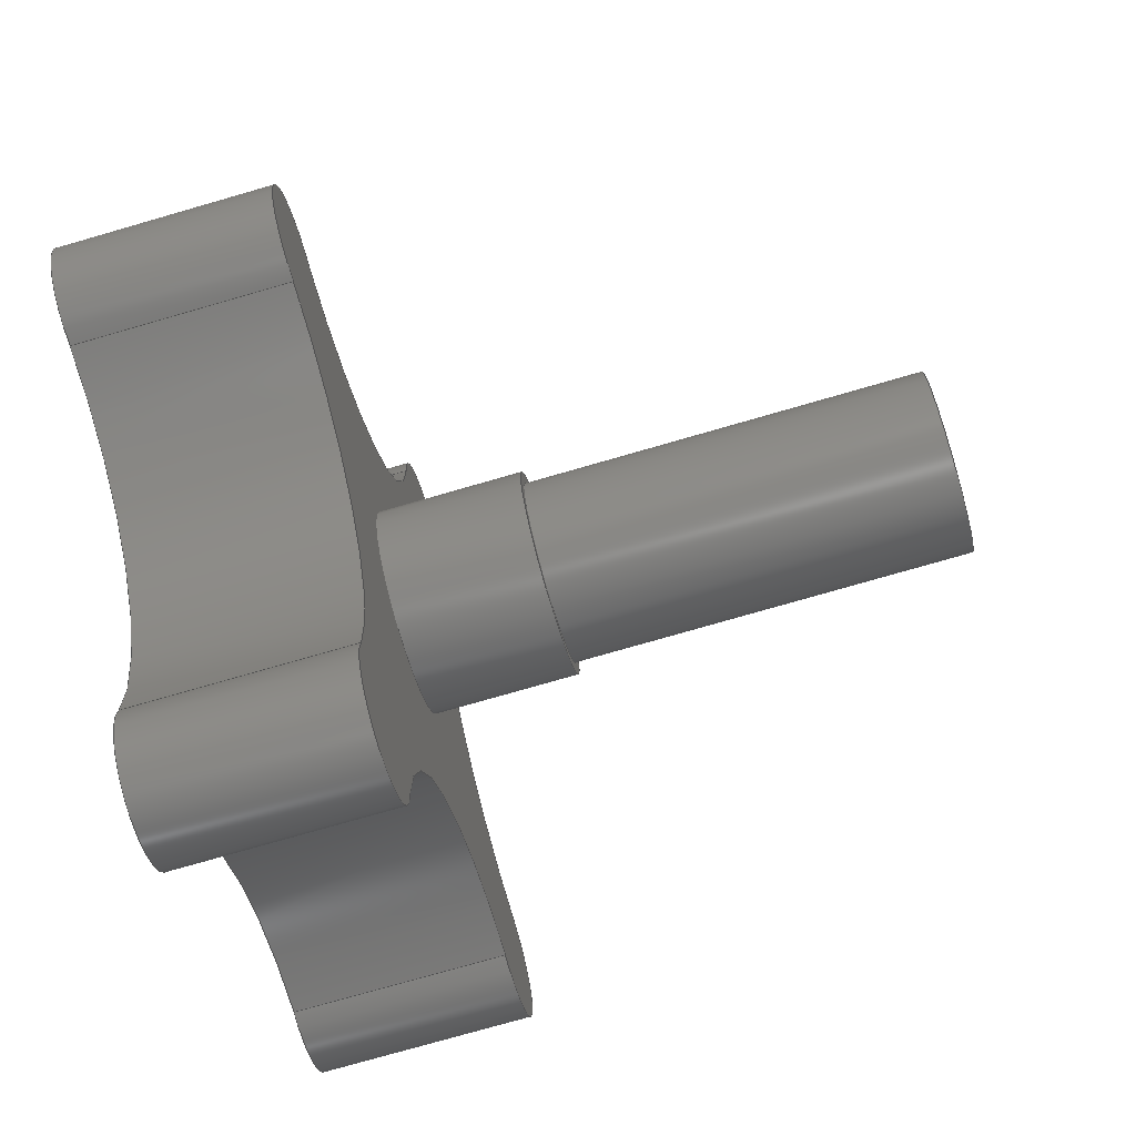
<metadata>
{"format":"step","ext":"step","renderer":"f3d","projection":"perspective","resolution":1024,"background":"white","views":[{"elev":-75.7,"azim":106.1,"up":"+Y"}]}
</metadata>
<code>
ISO-10303-21;
DATA;
#1=MECHANICAL_DESIGN_GEOMETRIC_PRESENTATION_REPRESENTATION('',(#4),#457);
#2=SHAPE_REPRESENTATION_RELATIONSHIP('SRR','None',#464,#3);
#3=ADVANCED_BREP_SHAPE_REPRESENTATION('',(#5),#456);
#4=STYLED_ITEM('',(#473),#5);
#5=MANIFOLD_SOLID_BREP('Body1',#241);
#6=FACE_BOUND('',#32,.T.);
#7=FACE_BOUND('',#46,.T.);
#8=FACE_BOUND('',#48,.T.);
#9=PLANE('',#258);
#10=PLANE('',#262);
#11=PLANE('',#263);
#12=PLANE('',#291);
#13=PLANE('',#292);
#14=FACE_OUTER_BOUND('',#30,.T.);
#15=FACE_OUTER_BOUND('',#31,.T.);
#16=FACE_OUTER_BOUND('',#33,.T.);
#17=FACE_OUTER_BOUND('',#34,.T.);
#18=FACE_OUTER_BOUND('',#35,.T.);
#19=FACE_OUTER_BOUND('',#36,.T.);
#20=FACE_OUTER_BOUND('',#37,.T.);
#21=FACE_OUTER_BOUND('',#38,.T.);
#22=FACE_OUTER_BOUND('',#39,.T.);
#23=FACE_OUTER_BOUND('',#40,.T.);
#24=FACE_OUTER_BOUND('',#41,.T.);
#25=FACE_OUTER_BOUND('',#42,.T.);
#26=FACE_OUTER_BOUND('',#43,.T.);
#27=FACE_OUTER_BOUND('',#44,.T.);
#28=FACE_OUTER_BOUND('',#45,.T.);
#29=FACE_OUTER_BOUND('',#47,.T.);
#30=EDGE_LOOP('',(#148,#149,#150,#151));
#31=EDGE_LOOP('',(#152));
#32=EDGE_LOOP('',(#153));
#33=EDGE_LOOP('',(#154,#155,#156,#157));
#34=EDGE_LOOP('',(#158));
#35=EDGE_LOOP('',(#159));
#36=EDGE_LOOP('',(#160,#161,#162,#163));
#37=EDGE_LOOP('',(#164,#165,#166,#167));
#38=EDGE_LOOP('',(#168,#169,#170,#171));
#39=EDGE_LOOP('',(#172,#173,#174,#175));
#40=EDGE_LOOP('',(#176,#177,#178,#179));
#41=EDGE_LOOP('',(#180,#181,#182,#183));
#42=EDGE_LOOP('',(#184,#185,#186,#187));
#43=EDGE_LOOP('',(#188,#189,#190,#191));
#44=EDGE_LOOP('',(#192,#193,#194,#195));
#45=EDGE_LOOP('',(#196,#197,#198,#199,#200,#201,#202,#203));
#46=EDGE_LOOP('',(#204));
#47=EDGE_LOOP('',(#205,#206,#207,#208,#209,#210,#211,#212));
#48=EDGE_LOOP('',(#213));
#49=LINE('',#387,#60);
#50=LINE('',#395,#61);
#51=LINE('',#403,#62);
#52=LINE('',#409,#63);
#53=LINE('',#412,#64);
#54=LINE('',#418,#65);
#55=LINE('',#424,#66);
#56=LINE('',#430,#67);
#57=LINE('',#436,#68);
#58=LINE('',#442,#69);
#59=LINE('',#448,#70);
#60=VECTOR('',#299,0.2828);
#61=VECTOR('',#310,0.25);
#62=VECTOR('',#321,0.4);
#63=VECTOR('',#326,1);
#64=VECTOR('',#329,1);
#65=VECTOR('',#336,1);
#66=VECTOR('',#343,1);
#67=VECTOR('',#350,1);
#68=VECTOR('',#357,1);
#69=VECTOR('',#364,1);
#70=VECTOR('',#371,1);
#71=CIRCLE('',#256,0.2828);
#72=CIRCLE('',#257,0.2828);
#73=CIRCLE('',#259,0.25);
#74=CIRCLE('',#261,0.25);
#75=CIRCLE('',#264,0.4);
#76=CIRCLE('',#266,0.4);
#77=CIRCLE('',#268,0.7851);
#78=CIRCLE('',#269,0.7851);
#79=CIRCLE('',#271,0.2);
#80=CIRCLE('',#272,0.2);
#81=CIRCLE('',#274,0.6866);
#82=CIRCLE('',#275,0.6866);
#83=CIRCLE('',#277,0.2);
#84=CIRCLE('',#278,0.2);
#85=CIRCLE('',#280,0.7288);
#86=CIRCLE('',#281,0.7288);
#87=CIRCLE('',#283,0.2);
#88=CIRCLE('',#284,0.2);
#89=CIRCLE('',#286,0.7158);
#90=CIRCLE('',#287,0.7158);
#91=CIRCLE('',#289,0.2);
#92=CIRCLE('',#290,0.2);
#93=VERTEX_POINT('',#384);
#94=VERTEX_POINT('',#386);
#95=VERTEX_POINT('',#390);
#96=VERTEX_POINT('',#393);
#97=VERTEX_POINT('',#398);
#98=VERTEX_POINT('',#401);
#99=VERTEX_POINT('',#405);
#100=VERTEX_POINT('',#406);
#101=VERTEX_POINT('',#408);
#102=VERTEX_POINT('',#410);
#103=VERTEX_POINT('',#414);
#104=VERTEX_POINT('',#416);
#105=VERTEX_POINT('',#420);
#106=VERTEX_POINT('',#422);
#107=VERTEX_POINT('',#426);
#108=VERTEX_POINT('',#428);
#109=VERTEX_POINT('',#432);
#110=VERTEX_POINT('',#434);
#111=VERTEX_POINT('',#438);
#112=VERTEX_POINT('',#440);
#113=VERTEX_POINT('',#444);
#114=VERTEX_POINT('',#446);
#115=EDGE_CURVE('',#93,#93,#71,.T.);
#116=EDGE_CURVE('',#93,#94,#49,.T.);
#117=EDGE_CURVE('',#94,#94,#72,.T.);
#118=EDGE_CURVE('',#95,#95,#73,.T.);
#119=EDGE_CURVE('',#96,#96,#74,.T.);
#120=EDGE_CURVE('',#96,#95,#50,.T.);
#121=EDGE_CURVE('',#97,#97,#75,.T.);
#122=EDGE_CURVE('',#98,#98,#76,.T.);
#123=EDGE_CURVE('',#98,#97,#51,.T.);
#124=EDGE_CURVE('',#99,#100,#77,.T.);
#125=EDGE_CURVE('',#99,#101,#52,.T.);
#126=EDGE_CURVE('',#102,#101,#78,.T.);
#127=EDGE_CURVE('',#100,#102,#53,.T.);
#128=EDGE_CURVE('',#103,#100,#79,.T.);
#129=EDGE_CURVE('',#104,#102,#80,.T.);
#130=EDGE_CURVE('',#103,#104,#54,.T.);
#131=EDGE_CURVE('',#103,#105,#81,.T.);
#132=EDGE_CURVE('',#106,#104,#82,.T.);
#133=EDGE_CURVE('',#105,#106,#55,.T.);
#134=EDGE_CURVE('',#107,#105,#83,.T.);
#135=EDGE_CURVE('',#108,#106,#84,.T.);
#136=EDGE_CURVE('',#107,#108,#56,.T.);
#137=EDGE_CURVE('',#107,#109,#85,.T.);
#138=EDGE_CURVE('',#110,#108,#86,.T.);
#139=EDGE_CURVE('',#109,#110,#57,.T.);
#140=EDGE_CURVE('',#111,#109,#87,.T.);
#141=EDGE_CURVE('',#112,#110,#88,.T.);
#142=EDGE_CURVE('',#111,#112,#58,.T.);
#143=EDGE_CURVE('',#111,#113,#89,.T.);
#144=EDGE_CURVE('',#114,#112,#90,.T.);
#145=EDGE_CURVE('',#113,#114,#59,.T.);
#146=EDGE_CURVE('',#99,#113,#91,.T.);
#147=EDGE_CURVE('',#101,#114,#92,.T.);
#148=ORIENTED_EDGE('',*,*,#115,.F.);
#149=ORIENTED_EDGE('',*,*,#116,.T.);
#150=ORIENTED_EDGE('',*,*,#117,.F.);
#151=ORIENTED_EDGE('',*,*,#116,.F.);
#152=ORIENTED_EDGE('',*,*,#115,.T.);
#153=ORIENTED_EDGE('',*,*,#118,.F.);
#154=ORIENTED_EDGE('',*,*,#119,.F.);
#155=ORIENTED_EDGE('',*,*,#120,.T.);
#156=ORIENTED_EDGE('',*,*,#118,.T.);
#157=ORIENTED_EDGE('',*,*,#120,.F.);
#158=ORIENTED_EDGE('',*,*,#119,.T.);
#159=ORIENTED_EDGE('',*,*,#121,.F.);
#160=ORIENTED_EDGE('',*,*,#122,.F.);
#161=ORIENTED_EDGE('',*,*,#123,.T.);
#162=ORIENTED_EDGE('',*,*,#121,.T.);
#163=ORIENTED_EDGE('',*,*,#123,.F.);
#164=ORIENTED_EDGE('',*,*,#124,.F.);
#165=ORIENTED_EDGE('',*,*,#125,.T.);
#166=ORIENTED_EDGE('',*,*,#126,.F.);
#167=ORIENTED_EDGE('',*,*,#127,.F.);
#168=ORIENTED_EDGE('',*,*,#128,.T.);
#169=ORIENTED_EDGE('',*,*,#127,.T.);
#170=ORIENTED_EDGE('',*,*,#129,.F.);
#171=ORIENTED_EDGE('',*,*,#130,.F.);
#172=ORIENTED_EDGE('',*,*,#131,.F.);
#173=ORIENTED_EDGE('',*,*,#130,.T.);
#174=ORIENTED_EDGE('',*,*,#132,.F.);
#175=ORIENTED_EDGE('',*,*,#133,.F.);
#176=ORIENTED_EDGE('',*,*,#134,.T.);
#177=ORIENTED_EDGE('',*,*,#133,.T.);
#178=ORIENTED_EDGE('',*,*,#135,.F.);
#179=ORIENTED_EDGE('',*,*,#136,.F.);
#180=ORIENTED_EDGE('',*,*,#137,.F.);
#181=ORIENTED_EDGE('',*,*,#136,.T.);
#182=ORIENTED_EDGE('',*,*,#138,.F.);
#183=ORIENTED_EDGE('',*,*,#139,.F.);
#184=ORIENTED_EDGE('',*,*,#140,.T.);
#185=ORIENTED_EDGE('',*,*,#139,.T.);
#186=ORIENTED_EDGE('',*,*,#141,.F.);
#187=ORIENTED_EDGE('',*,*,#142,.F.);
#188=ORIENTED_EDGE('',*,*,#143,.F.);
#189=ORIENTED_EDGE('',*,*,#142,.T.);
#190=ORIENTED_EDGE('',*,*,#144,.F.);
#191=ORIENTED_EDGE('',*,*,#145,.F.);
#192=ORIENTED_EDGE('',*,*,#146,.T.);
#193=ORIENTED_EDGE('',*,*,#145,.T.);
#194=ORIENTED_EDGE('',*,*,#147,.F.);
#195=ORIENTED_EDGE('',*,*,#125,.F.);
#196=ORIENTED_EDGE('',*,*,#147,.T.);
#197=ORIENTED_EDGE('',*,*,#144,.T.);
#198=ORIENTED_EDGE('',*,*,#141,.T.);
#199=ORIENTED_EDGE('',*,*,#138,.T.);
#200=ORIENTED_EDGE('',*,*,#135,.T.);
#201=ORIENTED_EDGE('',*,*,#132,.T.);
#202=ORIENTED_EDGE('',*,*,#129,.T.);
#203=ORIENTED_EDGE('',*,*,#126,.T.);
#204=ORIENTED_EDGE('',*,*,#122,.T.);
#205=ORIENTED_EDGE('',*,*,#146,.F.);
#206=ORIENTED_EDGE('',*,*,#124,.T.);
#207=ORIENTED_EDGE('',*,*,#128,.F.);
#208=ORIENTED_EDGE('',*,*,#131,.T.);
#209=ORIENTED_EDGE('',*,*,#134,.F.);
#210=ORIENTED_EDGE('',*,*,#137,.T.);
#211=ORIENTED_EDGE('',*,*,#140,.F.);
#212=ORIENTED_EDGE('',*,*,#143,.T.);
#213=ORIENTED_EDGE('',*,*,#117,.T.);
#214=CYLINDRICAL_SURFACE('',#255,0.2828);
#215=CYLINDRICAL_SURFACE('',#260,0.25);
#216=CYLINDRICAL_SURFACE('',#265,0.4);
#217=CYLINDRICAL_SURFACE('',#267,0.7851);
#218=CYLINDRICAL_SURFACE('',#270,0.2);
#219=CYLINDRICAL_SURFACE('',#273,0.6866);
#220=CYLINDRICAL_SURFACE('',#276,0.2);
#221=CYLINDRICAL_SURFACE('',#279,0.7288);
#222=CYLINDRICAL_SURFACE('',#282,0.2);
#223=CYLINDRICAL_SURFACE('',#285,0.7158);
#224=CYLINDRICAL_SURFACE('',#288,0.2);
#225=ADVANCED_FACE('',(#14),#214,.T.);
#226=ADVANCED_FACE('',(#15,#6),#9,.F.);
#227=ADVANCED_FACE('',(#16),#215,.T.);
#228=ADVANCED_FACE('',(#17),#10,.F.);
#229=ADVANCED_FACE('',(#18),#11,.T.);
#230=ADVANCED_FACE('',(#19),#216,.F.);
#231=ADVANCED_FACE('',(#20),#217,.F.);
#232=ADVANCED_FACE('',(#21),#218,.T.);
#233=ADVANCED_FACE('',(#22),#219,.F.);
#234=ADVANCED_FACE('',(#23),#220,.T.);
#235=ADVANCED_FACE('',(#24),#221,.F.);
#236=ADVANCED_FACE('',(#25),#222,.T.);
#237=ADVANCED_FACE('',(#26),#223,.F.);
#238=ADVANCED_FACE('',(#27),#224,.T.);
#239=ADVANCED_FACE('',(#28,#7),#12,.T.);
#240=ADVANCED_FACE('',(#29,#8),#13,.F.);
#241=CLOSED_SHELL('',(#225,#226,#227,#228,#229,#230,#231,#232,#233,#234,
#235,#236,#237,#238,#239,#240));
#242=DERIVED_UNIT_ELEMENT(#244,1);
#243=DERIVED_UNIT_ELEMENT(#459,3);
#244=(
MASS_UNIT()
NAMED_UNIT(*)
SI_UNIT(.KILO.,.GRAM.)
);
#245=DERIVED_UNIT((#242,#243));
#246=MEASURE_REPRESENTATION_ITEM('density measure',
POSITIVE_RATIO_MEASURE(7850),#245);
#247=PROPERTY_DEFINITION_REPRESENTATION(#252,#249);
#248=PROPERTY_DEFINITION_REPRESENTATION(#253,#250);
#249=REPRESENTATION('material name',(#251),#456);
#250=REPRESENTATION('density',(#246),#456);
#251=DESCRIPTIVE_REPRESENTATION_ITEM('Steel','Steel');
#252=PROPERTY_DEFINITION('material property','material name',#466);
#253=PROPERTY_DEFINITION('material property','density of part',#466);
#254=AXIS2_PLACEMENT_3D('placement',#382,#293,#294);
#255=AXIS2_PLACEMENT_3D('',#383,#295,#296);
#256=AXIS2_PLACEMENT_3D('',#385,#297,#298);
#257=AXIS2_PLACEMENT_3D('',#388,#300,#301);
#258=AXIS2_PLACEMENT_3D('',#389,#302,#303);
#259=AXIS2_PLACEMENT_3D('',#391,#304,#305);
#260=AXIS2_PLACEMENT_3D('',#392,#306,#307);
#261=AXIS2_PLACEMENT_3D('',#394,#308,#309);
#262=AXIS2_PLACEMENT_3D('',#396,#311,#312);
#263=AXIS2_PLACEMENT_3D('',#397,#313,#314);
#264=AXIS2_PLACEMENT_3D('',#399,#315,#316);
#265=AXIS2_PLACEMENT_3D('',#400,#317,#318);
#266=AXIS2_PLACEMENT_3D('',#402,#319,#320);
#267=AXIS2_PLACEMENT_3D('',#404,#322,#323);
#268=AXIS2_PLACEMENT_3D('',#407,#324,#325);
#269=AXIS2_PLACEMENT_3D('',#411,#327,#328);
#270=AXIS2_PLACEMENT_3D('',#413,#330,#331);
#271=AXIS2_PLACEMENT_3D('',#415,#332,#333);
#272=AXIS2_PLACEMENT_3D('',#417,#334,#335);
#273=AXIS2_PLACEMENT_3D('',#419,#337,#338);
#274=AXIS2_PLACEMENT_3D('',#421,#339,#340);
#275=AXIS2_PLACEMENT_3D('',#423,#341,#342);
#276=AXIS2_PLACEMENT_3D('',#425,#344,#345);
#277=AXIS2_PLACEMENT_3D('',#427,#346,#347);
#278=AXIS2_PLACEMENT_3D('',#429,#348,#349);
#279=AXIS2_PLACEMENT_3D('',#431,#351,#352);
#280=AXIS2_PLACEMENT_3D('',#433,#353,#354);
#281=AXIS2_PLACEMENT_3D('',#435,#355,#356);
#282=AXIS2_PLACEMENT_3D('',#437,#358,#359);
#283=AXIS2_PLACEMENT_3D('',#439,#360,#361);
#284=AXIS2_PLACEMENT_3D('',#441,#362,#363);
#285=AXIS2_PLACEMENT_3D('',#443,#365,#366);
#286=AXIS2_PLACEMENT_3D('',#445,#367,#368);
#287=AXIS2_PLACEMENT_3D('',#447,#369,#370);
#288=AXIS2_PLACEMENT_3D('',#449,#372,#373);
#289=AXIS2_PLACEMENT_3D('',#450,#374,#375);
#290=AXIS2_PLACEMENT_3D('',#451,#376,#377);
#291=AXIS2_PLACEMENT_3D('',#452,#378,#379);
#292=AXIS2_PLACEMENT_3D('',#453,#380,#381);
#293=DIRECTION('axis',(0,0,1));
#294=DIRECTION('refdir',(1,0,0));
#295=DIRECTION('center_axis',(0,0,-1));
#296=DIRECTION('ref_axis',(1,0,0));
#297=DIRECTION('center_axis',(0,0,-1));
#298=DIRECTION('ref_axis',(1,0,0));
#299=DIRECTION('',(0,0,1));
#300=DIRECTION('center_axis',(0,0,1));
#301=DIRECTION('ref_axis',(1,0,0));
#302=DIRECTION('center_axis',(0,0,1));
#303=DIRECTION('ref_axis',(1,0,0));
#304=DIRECTION('center_axis',(0,0,-1));
#305=DIRECTION('ref_axis',(1,0,0));
#306=DIRECTION('center_axis',(0,0,-1));
#307=DIRECTION('ref_axis',(1,0,0));
#308=DIRECTION('center_axis',(0,0,-1));
#309=DIRECTION('ref_axis',(1,0,0));
#310=DIRECTION('',(0,0,1));
#311=DIRECTION('center_axis',(0,0,1));
#312=DIRECTION('ref_axis',(1,0,0));
#313=DIRECTION('center_axis',(0,0,1));
#314=DIRECTION('ref_axis',(1,0,0));
#315=DIRECTION('center_axis',(0,0,-1));
#316=DIRECTION('ref_axis',(1,0,0));
#317=DIRECTION('center_axis',(0,0,1));
#318=DIRECTION('ref_axis',(1,0,0));
#319=DIRECTION('center_axis',(0,0,-1));
#320=DIRECTION('ref_axis',(1,0,0));
#321=DIRECTION('',(0,0,-1));
#322=DIRECTION('center_axis',(0,0,1));
#323=DIRECTION('ref_axis',(-0.03936,-0.9992,0));
#324=DIRECTION('center_axis',(0,0,1));
#325=DIRECTION('ref_axis',(-0.03936,-0.9992,0));
#326=DIRECTION('',(0,0,1));
#327=DIRECTION('center_axis',(0,0,-1));
#328=DIRECTION('ref_axis',(-0.03936,-0.9992,0));
#329=DIRECTION('',(0,0,1));
#330=DIRECTION('center_axis',(0,0,1));
#331=DIRECTION('ref_axis',(0.1208,0.9927,0));
#332=DIRECTION('center_axis',(0,0,1));
#333=DIRECTION('ref_axis',(0.9591,-0.283,0));
#334=DIRECTION('center_axis',(0,0,1));
#335=DIRECTION('ref_axis',(0.9591,-0.283,0));
#336=DIRECTION('',(0,0,1));
#337=DIRECTION('center_axis',(0,0,1));
#338=DIRECTION('ref_axis',(-0.995,0.09941,0));
#339=DIRECTION('center_axis',(0,0,1));
#340=DIRECTION('ref_axis',(-0.995,0.09941,0));
#341=DIRECTION('center_axis',(0,0,-1));
#342=DIRECTION('ref_axis',(-0.995,0.09941,0));
#343=DIRECTION('',(0,0,1));
#344=DIRECTION('center_axis',(0,0,1));
#345=DIRECTION('ref_axis',(0.9981,0.06088,0));
#346=DIRECTION('center_axis',(0,0,1));
#347=DIRECTION('ref_axis',(-0.1612,-0.9869,0));
#348=DIRECTION('center_axis',(0,0,1));
#349=DIRECTION('ref_axis',(-0.1612,-0.9869,0));
#350=DIRECTION('',(0,0,1));
#351=DIRECTION('center_axis',(0,0,1));
#352=DIRECTION('ref_axis',(0.05871,0.9983,0));
#353=DIRECTION('center_axis',(0,0,1));
#354=DIRECTION('ref_axis',(0.05871,0.9983,0));
#355=DIRECTION('center_axis',(0,0,-1));
#356=DIRECTION('ref_axis',(0.05871,0.9983,0));
#357=DIRECTION('',(0,0,1));
#358=DIRECTION('center_axis',(0,0,1));
#359=DIRECTION('ref_axis',(-0.02048,-0.9998,0));
#360=DIRECTION('center_axis',(0,0,1));
#361=DIRECTION('ref_axis',(-0.9802,0.1982,0));
#362=DIRECTION('center_axis',(0,0,1));
#363=DIRECTION('ref_axis',(-0.9802,0.1982,0));
#364=DIRECTION('',(0,0,1));
#365=DIRECTION('center_axis',(0,0,1));
#366=DIRECTION('ref_axis',(0.9973,-0.07407,0));
#367=DIRECTION('center_axis',(0,0,1));
#368=DIRECTION('ref_axis',(0.9973,-0.07407,0));
#369=DIRECTION('center_axis',(0,0,-1));
#370=DIRECTION('ref_axis',(0.9973,-0.07407,0));
#371=DIRECTION('',(0,0,1));
#372=DIRECTION('center_axis',(0,0,1));
#373=DIRECTION('ref_axis',(-0.9842,-0.1768,0));
#374=DIRECTION('center_axis',(0,0,1));
#375=DIRECTION('ref_axis',(-0.07869,0.9969,0));
#376=DIRECTION('center_axis',(0,0,1));
#377=DIRECTION('ref_axis',(-0.07869,0.9969,0));
#378=DIRECTION('center_axis',(0,0,1));
#379=DIRECTION('ref_axis',(1,0,0));
#380=DIRECTION('center_axis',(0,0,1));
#381=DIRECTION('ref_axis',(1,0,0));
#382=CARTESIAN_POINT('',(0,0,0));
#383=CARTESIAN_POINT('Origin',(0,0,0));
#384=CARTESIAN_POINT('',(-0.2828,-3.464e-17,-0.4));
#385=CARTESIAN_POINT('Origin',(0,0,-0.4));
#386=CARTESIAN_POINT('',(-0.2828,-3.464e-17,0));
#387=CARTESIAN_POINT('',(-0.2828,3.464e-17,0));
#388=CARTESIAN_POINT('Origin',(0,0,0));
#389=CARTESIAN_POINT('Origin',(0,0,-0.4));
#390=CARTESIAN_POINT('',(-0.25,-3.062e-17,-0.4));
#391=CARTESIAN_POINT('Origin',(0,0,-0.4));
#392=CARTESIAN_POINT('Origin',(0,0,0));
#393=CARTESIAN_POINT('',(-0.25,-3.062e-17,-1.5));
#394=CARTESIAN_POINT('Origin',(0,0,-1.5));
#395=CARTESIAN_POINT('',(-0.25,3.062e-17,0));
#396=CARTESIAN_POINT('Origin',(0,0,-1.5));
#397=CARTESIAN_POINT('Origin',(0,0,0.5));
#398=CARTESIAN_POINT('',(-0.4,-4.899e-17,0.5));
#399=CARTESIAN_POINT('Origin',(0,0,0.5));
#400=CARTESIAN_POINT('Origin',(0,0,0));
#401=CARTESIAN_POINT('',(-0.4,-4.899e-17,0.6));
#402=CARTESIAN_POINT('Origin',(0,0,0.6));
#403=CARTESIAN_POINT('',(-0.4,-4.899e-17,0));
#404=CARTESIAN_POINT('Origin',(-0.9848,0.9838,0));
#405=CARTESIAN_POINT('',(-1.016,0.1994,0));
#406=CARTESIAN_POINT('',(-0.1998,0.9911,0));
#407=CARTESIAN_POINT('Origin',(-0.9848,0.9838,0));
#408=CARTESIAN_POINT('',(-1.016,0.1994,0.6));
#409=CARTESIAN_POINT('',(-1.016,0.1994,0));
#410=CARTESIAN_POINT('',(-0.1998,0.9911,0.6));
#411=CARTESIAN_POINT('Origin',(-0.9848,0.9838,0.6));
#412=CARTESIAN_POINT('',(-0.1998,0.9911,0));
#413=CARTESIAN_POINT('Origin',(0,1,0));
#414=CARTESIAN_POINT('',(0.1918,0.9434,0));
#415=CARTESIAN_POINT('Origin',(0,1,0));
#416=CARTESIAN_POINT('',(0.1918,0.9434,0.6));
#417=CARTESIAN_POINT('Origin',(0,1,0.6));
#418=CARTESIAN_POINT('',(0.1918,0.9434,0));
#419=CARTESIAN_POINT('Origin',(0.875,0.8751,0));
#420=CARTESIAN_POINT('',(0.944,0.192,0));
#421=CARTESIAN_POINT('Origin',(0.875,0.8751,0));
#422=CARTESIAN_POINT('',(0.944,0.192,0.6));
#423=CARTESIAN_POINT('Origin',(0.875,0.8751,0.6));
#424=CARTESIAN_POINT('',(0.944,0.192,0));
#425=CARTESIAN_POINT('Origin',(1,0,0));
#426=CARTESIAN_POINT('',(0.9678,-0.1974,0));
#427=CARTESIAN_POINT('Origin',(1,0,0));
#428=CARTESIAN_POINT('',(0.9678,-0.1974,0.6));
#429=CARTESIAN_POINT('Origin',(1,0,0.6));
#430=CARTESIAN_POINT('',(0.9678,-0.1974,0));
#431=CARTESIAN_POINT('Origin',(0.925,-0.9249,0));
#432=CARTESIAN_POINT('',(0.1975,-0.9684,0));
#433=CARTESIAN_POINT('Origin',(0.925,-0.9249,0));
#434=CARTESIAN_POINT('',(0.1975,-0.9684,0.6));
#435=CARTESIAN_POINT('Origin',(0.925,-0.9249,0.6));
#436=CARTESIAN_POINT('',(0.1975,-0.9684,0));
#437=CARTESIAN_POINT('Origin',(0,-1,0));
#438=CARTESIAN_POINT('',(-0.196,-0.9604,0));
#439=CARTESIAN_POINT('Origin',(0,-1,0));
#440=CARTESIAN_POINT('',(-0.196,-0.9604,0.6));
#441=CARTESIAN_POINT('Origin',(0,-1,0.6));
#442=CARTESIAN_POINT('',(-0.196,-0.9604,0));
#443=CARTESIAN_POINT('Origin',(-0.9099,-0.9073,0));
#444=CARTESIAN_POINT('',(-0.9454,-0.1924,0));
#445=CARTESIAN_POINT('Origin',(-0.9099,-0.9073,0));
#446=CARTESIAN_POINT('',(-0.9454,-0.1924,0.6));
#447=CARTESIAN_POINT('Origin',(-0.9099,-0.9073,0.6));
#448=CARTESIAN_POINT('',(-0.9454,-0.1924,0));
#449=CARTESIAN_POINT('Origin',(-1,0,0));
#450=CARTESIAN_POINT('Origin',(-1,0,0));
#451=CARTESIAN_POINT('Origin',(-1,0,0.6));
#452=CARTESIAN_POINT('Origin',(8.941e-09,-7.451e-09,
0.6));
#453=CARTESIAN_POINT('Origin',(8.941e-09,-7.451e-09,
0));
#454=UNCERTAINTY_MEASURE_WITH_UNIT(LENGTH_MEASURE(0.001),#458,
'DISTANCE_ACCURACY_VALUE',
'Maximum model space distance between geometric entities at asserted c
onnectivities');
#455=UNCERTAINTY_MEASURE_WITH_UNIT(LENGTH_MEASURE(0.001),#458,
'DISTANCE_ACCURACY_VALUE',
'Maximum model space distance between geometric entities at asserted c
onnectivities');
#456=(
GEOMETRIC_REPRESENTATION_CONTEXT(3)
GLOBAL_UNCERTAINTY_ASSIGNED_CONTEXT((#454))
GLOBAL_UNIT_ASSIGNED_CONTEXT((#458,#460,#461))
REPRESENTATION_CONTEXT('','3D')
);
#457=(
GEOMETRIC_REPRESENTATION_CONTEXT(3)
GLOBAL_UNCERTAINTY_ASSIGNED_CONTEXT((#455))
GLOBAL_UNIT_ASSIGNED_CONTEXT((#458,#460,#461))
REPRESENTATION_CONTEXT('','3D')
);
#458=(
LENGTH_UNIT()
NAMED_UNIT(*)
SI_UNIT(.CENTI.,.METRE.)
);
#459=(
LENGTH_UNIT()
NAMED_UNIT(*)
SI_UNIT($,.METRE.)
);
#460=(
NAMED_UNIT(*)
PLANE_ANGLE_UNIT()
SI_UNIT($,.RADIAN.)
);
#461=(
NAMED_UNIT(*)
SI_UNIT($,.STERADIAN.)
SOLID_ANGLE_UNIT()
);
#462=SHAPE_DEFINITION_REPRESENTATION(#463,#464);
#463=PRODUCT_DEFINITION_SHAPE('',$,#466);
#464=SHAPE_REPRESENTATION('',(#254),#456);
#465=PRODUCT_DEFINITION_CONTEXT('part definition',#470,'design');
#466=PRODUCT_DEFINITION('Screw','Screw',#467,#465);
#467=PRODUCT_DEFINITION_FORMATION('',$,#472);
#468=PRODUCT_RELATED_PRODUCT_CATEGORY('Screw','Screw',(#472));
#469=APPLICATION_PROTOCOL_DEFINITION('international standard',
'automotive_design',2009,#470);
#470=APPLICATION_CONTEXT(
'Core Data for Automotive Mechanical Design Process');
#471=PRODUCT_CONTEXT('part definition',#470,'mechanical');
#472=PRODUCT('Screw','Screw',$,(#471));
#473=PRESENTATION_STYLE_ASSIGNMENT((#474));
#474=SURFACE_STYLE_USAGE(.BOTH.,#475);
#475=SURFACE_SIDE_STYLE('',(#476));
#476=SURFACE_STYLE_FILL_AREA(#477);
#477=FILL_AREA_STYLE('Steel - Satin',(#478));
#478=FILL_AREA_STYLE_COLOUR('Steel - Satin',#479);
#479=COLOUR_RGB('Steel - Satin',0.6275,0.6275,0.6275);
ENDSEC;
END-ISO-10303-21;

</code>
